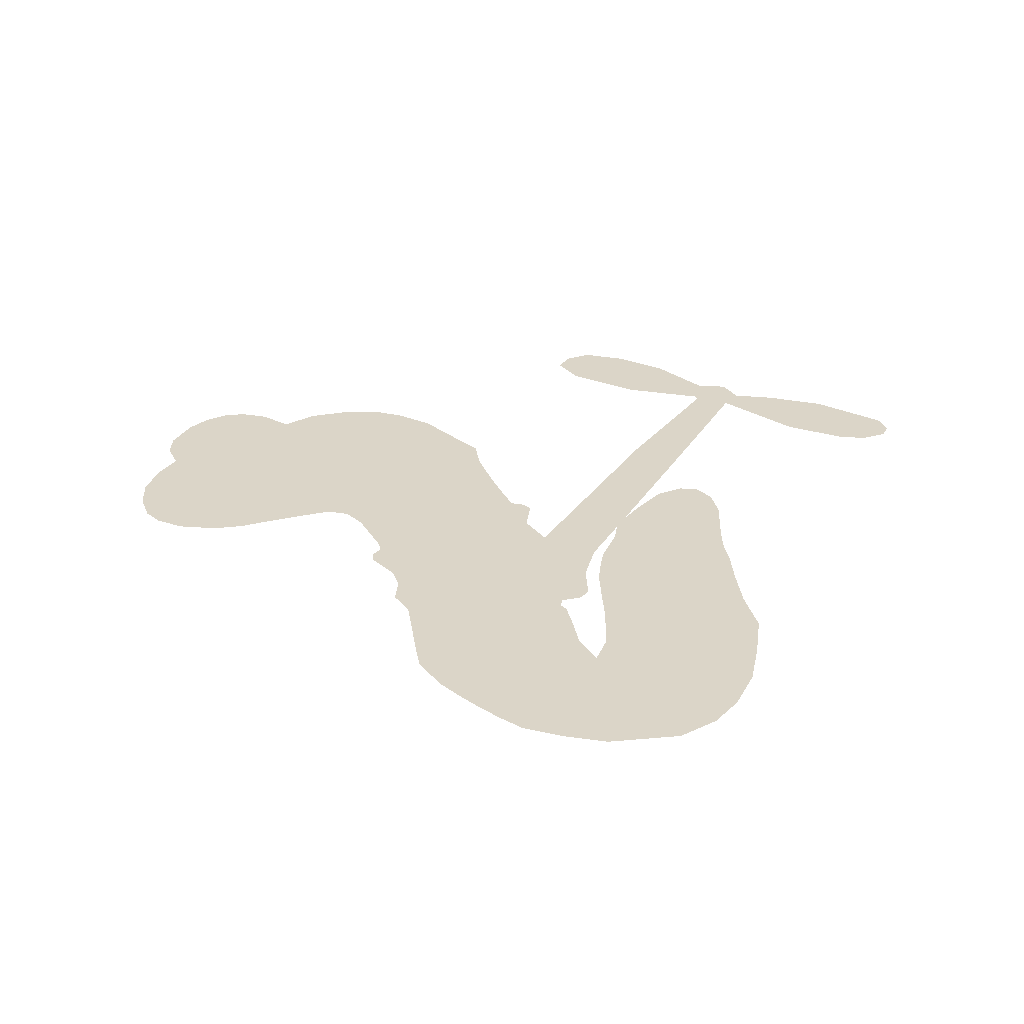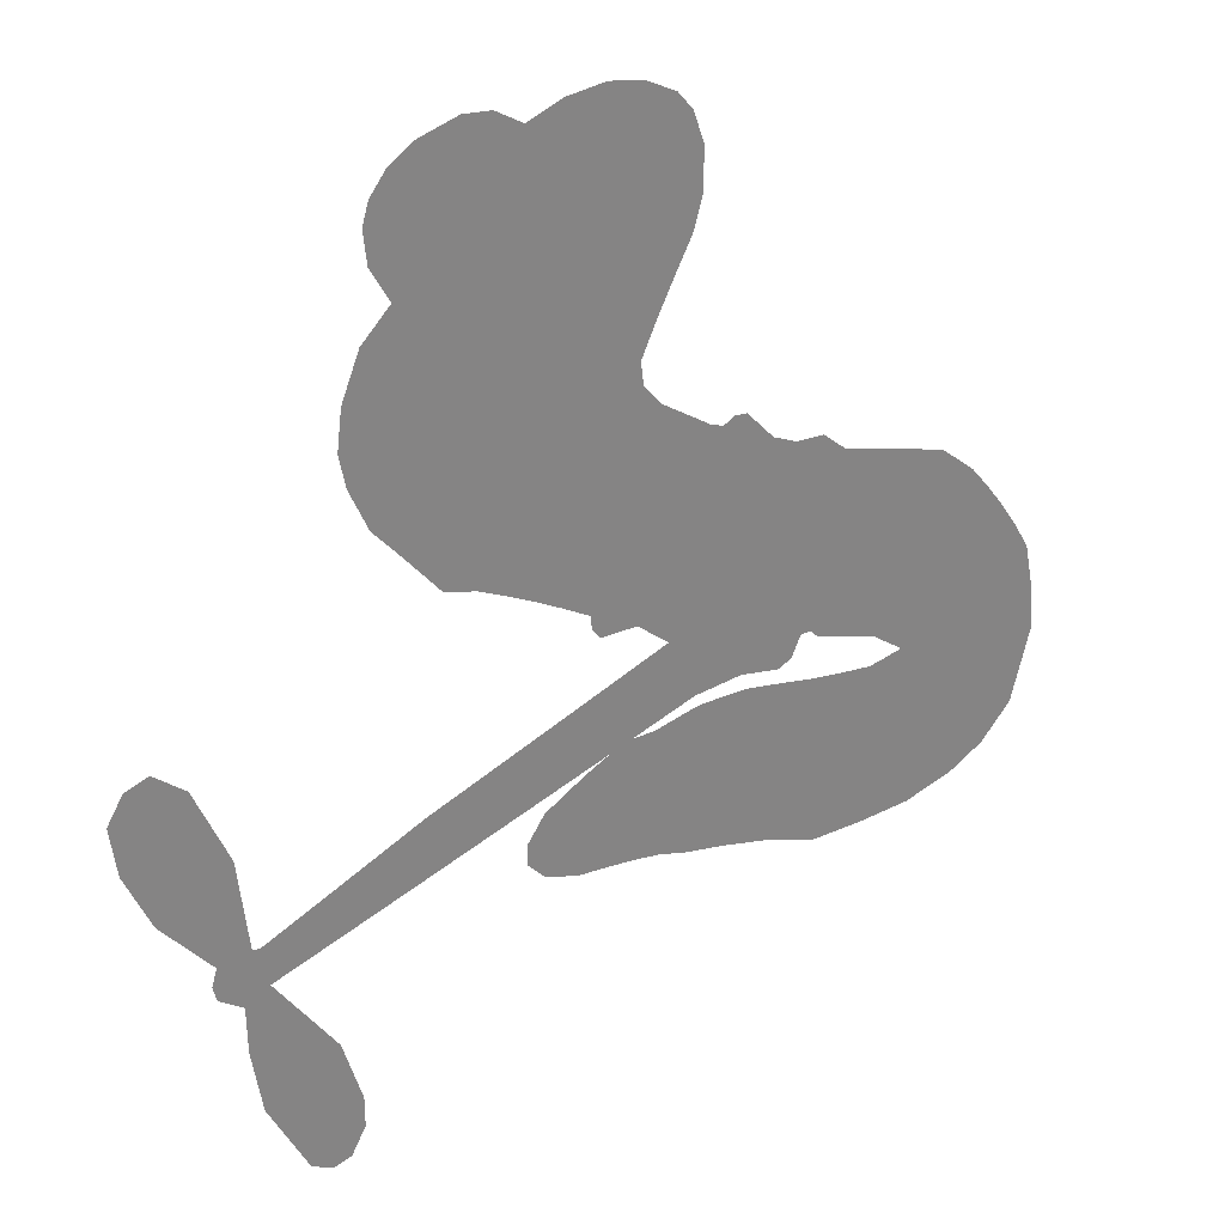
<metadata>
{"format":"obj","ext":"obj","renderer":"f3d","projection":"perspective","resolution":1024,"background":"white","views":[{"elev":29.5,"azim":-82.8,"up":"+Z"},{"elev":29.6,"azim":147.3,"up":"+Y"}]}
</metadata>
<code>
v -318.5 61.36 0
v -313.3 60.68 0
v -308.5 58.8 0
v -304.9 60.94 0
v -301.2 61.25 0
v -295.9 59.66 0
v -292.6 57.34 0
v -290.5 54.53 0
v -289.6 51.69 0
v -290.1 47.46 0
v -292.6 42.97 0
v -288.8 39.05 0
v -286.3 33.03 0
v -285.7 27.82 0
v -286.6 23.58 0
v -289 18.02 0
v -297.5 8.142 0
v -301.7 7.039 0
v -316.1 -0.4472 0
v -316.3 -2.339 0
v -317.4 -3.698 0
v -326.6 -7.16 0
v -294.6 -19.51 0
v -273.2 -29.12 0
v -272.3 -28.88 0
v -270.9 -16.73 0
v -266.4 -6.274 0
v -262.2 -2.864 0
v -259 -4.009 0
v -256.9 -7.504 0
v -257.8 -14 0
v -261.3 -21.75 0
v -267.9 -29.65 0
v -267.2 -31.96 0
v -267.7 -33.99 0
v -270.9 -36.22 0
v -271 -42.44 0
v -272.5 -51.17 0
v -277.8 -61.7 0
v -280.6 -63.15 0
v -283 -62.47 0
v -285 -58.9 0
v -285 -54.74 0
v -282.4 -46.07 0
v -274.2 -34.4 0
v -330.4 -15.48 0
v -342.2 -15.71 0
v -344.1 -14.74 0
v -345.3 -11.97 0
v -346.7 -11.92 0
v -347.7 -12.88 0
v -356.3 -15.68 0
v -360.5 -18.62 0
v -355.8 -19.65 0
v -337.6 -16.92 0
v -330.9 -16.96 0
v -324.7 -18.41 0
v -320.6 -18.48 0
v -309.8 -24.52 0
v -307.5 -27.91 0
v -307.3 -30.65 0
v -309.7 -33.18 0
v -314.2 -34.71 0
v -329.3 -36.95 0
v -341.4 -39.53 0
v -348.2 -41.99 0
v -355.4 -41.91 0
v -369.4 -39.38 0
v -374.2 -36.63 0
v -378.4 -31.94 0
v -381.1 -22.05 0
v -379.3 -10.03 0
v -369.9 3.154 0
v -365.3 6.838 0
v -350.7 11.04 0
v -347.6 13.62 0
v -343.8 13.76 0
v -340.5 15.19 0
v -336.9 19.12 0
v -335.2 19.28 0
v -333.6 18.43 0
v -332 19.01 0
v -325.5 23.19 0
v -323 26.01 0
v -322.7 29.06 0
v -329.2 42.27 0
v -330.4 46.44 0
v -330.5 52.08 0
v -329 56.21 0
v -327 58.58 0
v -323 60.57 0
v -302.3 -25.02 0
v -272.3 -30.65 0
v -332.5 16.58 0
v -346.3 -9.87 0
v -352.1 -14.38 0
v -335.9 17.34 0
v -319.1 -0.6024 0
v -336.8 -14.75 0
v -288.3 -29.73 0
v -270.2 -29.81 0
v -281.2 -32.07 0
v -277.7 -33.23 0
v -338.6 17.22 0
v -343.3 -10.22 0
v -271.6 -22.8 0
v -270.3 -32.68 0
v -269.8 -26.09 0
v -311.1 -29.45 0
v -280.8 -59.24 0
v -327.4 18.16 0
v -349.3 -11.07 0
v -337.7 14.81 0
v -323.8 53.79 0
v -295.1 51.59 0
v -317.8 27.84 0
v -322.3 -3.701 0
v -341.8 -13 0
v -283.9 -24.33 0
v -278.6 -26.73 0
v -344.7 -5.062 0
v -319.1 4.956 0
v -340.7 10.56 0
v -320 21.95 0
v -338.3 -10.38 0
v -275.3 -31.35 0
v -350.7 -5.6 0
v -278.3 -30 0
v -281.5 -28.61 0
v -346.1 9.038 0
v -322.7 -25.38 0
v -278.3 -40.23 0
v -262 -7.307 0
v -264.6 -25.7 0
v -275.1 -56.44 0
v -302.5 54.46 0
v -284.7 -30.9 0
v -322.7 -21.6 0
v -274.4 -38.59 0
v -329.3 -23.8 0
v -315.1 -21.33 0
v -318.8 -23.65 0
v -293.9 27.21 0
v -368.2 -32.37 0
v -320 56.79 0
v -323 46.39 0
v -296.3 55.53 0
v -329.1 9.666 0
v -357.1 -9.11 0
v -268.6 -11.5 0
v -267.4 -22.66 0
v -305.1 57.15 0
v -309.8 51.93 0
v -306.3 53.44 0
v -305.5 46.38 0
v -303.4 50.22 0
v -321.9 -35.33 0
v -314.6 -26.12 0
v -289.7 26.39 0
v -302.1 15.13 0
v -370.2 -35.51 0
v -326.7 45.28 0
v -325.8 35.77 0
v -326 49.8 0
v -329.5 13.88 0
v -355.4 -12.32 0
v -362.3 -12.81 0
v -307.1 49.64 0
v -312.6 45.73 0
v -298.9 45.38 0
v -299.4 51.62 0
v -290.9 31.07 0
v -292.7 22.03 0
v -300.7 11.08 0
v -362.7 -41.4 0
v -373.6 -30.7 0
v -334.5 11.76 0
v -321.1 13.34 0
v -302 47 0
v -303 41.51 0
v -293.3 13.09 0
v -323.6 20.04 0
v -366.1 -35.64 0
v -361.1 -31.51 0
v -325.1 14.95 0
v -297.7 14.08 0
v -309.2 3.394 0
v -321 17.66 0
v -294.7 17.73 0
v -311.9 18.44 0
v -308.6 11.24 0
v -316.6 19.23 0
v -304.6 10.11 0
v -315.2 14.12 0
v -312.8 24.33 0
v -305.5 5.223 0
v -316.1 22.55 0
v -309.1 7.409 0
v -313 10.21 0
v -313 6.007 0
v -317 8.477 0
v -312.7 1.464 0
v -322.2 8.773 0
v -315.5 4.054 0
v -320.1 25.06 0
v -347.4 -6.803 0
v -348 -3.212 0
v -343.4 1.556 0
v -354.2 0.07034 0
v -259.6 -10.45 0
v -264.1 -11.39 0
v -266.2 -15.64 0
v -318.3 50.7 0
v -322.2 50.27 0
v -328.9 0.8675 0
v -312.4 55.96 0
v -318.2 34.89 0
v -361 -15.69 0
v -367.7 -19.38 0
v -364.2 -19.1 0
v -365.1 -16.07 0
v -368.7 -11.68 0
v -368.6 -15.46 0
v -365 -25.9 0
v -375.2 -16.47 0
v -365.7 -22.3 0
v -370.1 -25.01 0
v -361.2 -23.02 0
v -371.8 -14.91 0
v -374.9 -3.027 0
v -372.7 -20.42 0
v -294.6 46.92 0
v -297.6 48.65 0
v -290 35.08 0
v -293.6 38.24 0
v -294.4 33.88 0
v -299.5 36.85 0
v -287.8 20.79 0
v -289.7 23.29 0
v -374.9 -33.3 0
v -377.4 -26.51 0
v -308.8 41.48 0
v -291.2 15.56 0
v -301.2 23.13 0
v -342.8 6.24 0
v -347.4 4.28 0
v -336.2 3.376 0
v -338.5 7.029 0
v -339.9 2.961 0
v -340.1 -2.953 0
v -362.8 -0.1368 0
v -267.9 -18.97 0
v -264 -18.87 0
v -259.6 -17.87 0
v -261.7 -14.58 0
v -320.4 53.39 0
v -316.3 54.46 0
v -314 50.82 0
v -326.9 -2.402 0
v -324.4 4.435 0
v -309 55.4 0
v -319.4 31.17 0
v -314.2 31.9 0
v -324.2 32.44 0
v -323.4 40.84 0
v -321.9 35.8 0
v -318.9 39.55 0
v -313.6 38.32 0
v -370.8 -29.04 0
v -367.2 -28.75 0
v -373.7 -25.17 0
v -376.6 -21.52 0
v -360.4 -27.1 0
v -347.5 -18.67 0
v -357.9 -23.79 0
v -356.3 -27.3 0
v -351.9 -19.24 0
v -356.5 -31.65 0
v -359.2 -35.14 0
v -349.2 -27.36 0
v -354.5 -23.16 0
v -362.9 -34.29 0
v -357.4 -38.63 0
v -353 -28.68 0
v -351.1 -23.98 0
v -351.7 -38.63 0
v -347.7 -23.05 0
v -350.9 -33.61 0
v -342.5 -26.79 0
v -355 -35.08 0
v -342.7 -17.78 0
v -345.7 -25.95 0
v -347.2 -30.55 0
v -342.9 -22.39 0
v -345.9 -35.82 0
v -337.8 -22.9 0
v -358.2 -19.15 0
v -296.9 41.33 0
v -305.9 43.08 0
v -308.7 44.92 0
v -306 39.65 0
v -302.9 37.98 0
v -309.6 37.38 0
v -303.5 31.53 0
v -306.2 35.91 0
v -309.7 32.91 0
v -311.3 28.59 0
v -314.6 27.04 0
v -306.7 25.22 0
v -307.3 29.89 0
v -297.1 21.37 0
v -297.7 25.39 0
v -300.7 18.99 0
v -297.9 30.26 0
v -301.8 27.46 0
v -305.5 20.62 0
v -347.1 0.4692 0
v -350.7 2.003 0
v -358 8.988 0
v -351.5 6.471 0
v -354.3 9.998 0
v -355.4 6.589 0
v -360.5 4.47 0
v -343.4 -1.993 0
v -340.9 -6.838 0
v -336.2 -6.759 0
v -365.6 2.726 0
v -372.8 -10.08 0
v -316.3 58.27 0
v -323.1 -0.7356 0
v -326.2 7.544 0
v -325 11.22 0
v -330.6 4.786 0
v -321.2 2.51 0
v -327.5 39.04 0
v -314.8 35.14 0
v -312.5 41.98 0
v -316.7 43.61 0
v -316.1 47.5 0
v -347.7 -38.69 0
v -342.9 -31.97 0
v -300 40.07 0
v -298 33.72 0
v -309.3 22.24 0
v -358.4 1.137 0
v -359.2 -4.197 0
v -361.7 7.975 0
v -334.2 -11.3 0
v -330.4 -10.47 0
v -336.4 -1.564 0
v -332.5 -4.23 0
v -325.3 1.396 0
v -333.4 7.562 0
v -320.5 43.45 0
v -341.7 -35.65 0
v -335.1 -38.03 0
v -336 -30.88 0
v -338.2 -38.77 0
v -337.7 -34.84 0
v -333.6 -34.15 0
v -339.5 -31.89 0
v -337.8 -27.39 0
v -330.6 -29.48 0
v -333.9 -24.42 0
v -331.7 -20.86 0
v -328 -20.3 0
v -334.3 -16.88 0
v -316.3 -20.27 0
v -310.6 -13.36 0
v -329.8 -5.645 0
v -333 0.4907 0
v -330.2 -33.22 0
v -325.5 -30.92 0
v -325.7 -35.89 0
v -319 -28.83 0
v -335.1 -20.45 0
v -323.4 -17.88 0
v -322.6 -29.08 0
v -318.1 -34.98 0
v -320.5 -32.02 0
v -316.6 -31.68 0
v -318.6 -10.27 0
v -327.1 -10.47 0
v -322.6 -8.715 0
v -279.8 -54.12 0
v -276.1 -52.61 0
v -276.4 -46.58 0
v -283.7 -50.4 0
v -279.4 -49.84 0
v -299.8 57.46 0
v -352.8 -8.735 0
v -355 -5.351 0
v -311 14.67 0
v -306.5 14.69 0
v -317.7 11.77 0
v -380.5 -15.91 0
v -377.2 -13.2 0
v -340 -20.01 0
v -368.9 -2.505 0
v -368.2 -6.943 0
v -363.5 -8.659 0
v -365 -3.711 0
v -360.6 -10.24 0
v -362.6 -5.664 0
v -333.4 -27.95 0
v -326.7 -26.88 0
v -325.8 -23.4 0
v -322.1 -13.37 0
v -326.9 -16.68 0
v -319 -16.63 0
v -314.6 -11.82 0
v -309.3 -22.65 0
v -314.6 -16.22 0
v -312.8 -21.46 0
v -302.6 -16.44 0
v -309.7 -17.97 0
v -305.6 -19.99 0
v -306.6 -14.9 0
v -305.8 -23.83 0
v -271.7 -46.81 0
v -275.1 -42.73 0
v -280.3 -43.15 0
v -308 18.03 0
v -372.4 0.1371 0
v -372.4 -5.797 0
v -377.2 -6.426 0
v -375.8 -9.36 0
v -325.6 -13.53 0
v -289.2 -21.92 0
v -287.7 -25.7 0
v -295.3 -27.38 0
v -291.8 -28.55 0
v -292.4 -24.53 0
v -296.4 -23.31 0
v -298.6 -17.98 0
v -301.5 -20.94 0
v -361.5 -37.58 0
v -365.7 -38.68 0
f 112 206 391
f 186 160 174
f 75 130 76
f 203 122 201
f 105 121 206
f 45 107 93
f 51 50 112
f 123 78 77
f 89 88 114
f 125 118 99
f 1 91 145
f 162 164 87
f 25 108 106
f 43 42 110
f 80 79 97
f 126 93 24
f 58 138 142
f 179 299 180
f 128 129 102
f 105 125 325
f 52 166 167
f 143 159 172
f 240 176 70
f 142 138 131
f 176 240 161
f 223 231 219
f 59 158 109
f 95 112 50
f 117 21 98
f 113 94 97
f 97 104 113
f 104 78 113
f 349 383 22
f 166 112 391
f 105 95 49
f 74 73 327
f 51 112 96
f 82 94 111
f 107 34 101
f 52 218 53
f 323 345 322
f 203 260 122
f 90 89 114
f 167 221 218
f 145 256 257
f 91 90 114
f 298 232 170
f 98 19 334
f 282 183 437
f 77 76 130
f 4 3 152
f 152 5 4
f 56 365 366
f 45 126 103
f 115 9 8
f 8 7 147
f 45 139 36
f 106 151 252
f 147 7 6
f 381 158 375
f 114 145 91
f 246 208 245
f 136 154 156
f 10 9 115
f 19 122 334
f 205 83 124
f 17 174 18
f 84 205 116
f 165 111 94
f 182 83 111
f 162 146 164
f 239 15 159
f 206 207 127
f 129 137 102
f 236 234 235
f 350 250 326
f 172 159 14
f 180 302 342
f 126 45 93
f 322 318 320
f 239 238 15
f 211 150 212
f 5 152 390
f 136 152 154
f 25 93 101
f 31 30 210
f 107 45 36
f 124 192 197
f 161 183 144
f 119 430 137
f 120 119 129
f 296 364 376
f 359 361 355
f 287 274 285
f 363 373 406
f 276 285 281
f 50 49 95
f 53 218 220
f 275 54 297
f 49 48 118
f 126 128 103
f 274 287 294
f 58 57 138
f 78 123 113
f 407 406 131
f 118 105 49
f 375 158 142
f 68 161 69
f 61 109 62
f 421 139 132
f 109 60 59
f 166 52 96
f 423 394 160
f 60 109 61
f 348 349 351
f 85 84 116
f 141 58 142
f 162 87 86
f 43 110 385
f 134 32 151
f 386 385 135
f 110 42 41
f 110 135 385
f 102 103 128
f 57 366 407
f 40 110 41
f 40 39 110
f 421 387 420
f 119 137 129
f 141 158 59
f 37 36 139
f 105 206 95
f 47 118 48
f 94 81 97
f 95 206 112
f 430 433 432
f 432 100 430
f 413 416 369
f 82 81 94
f 177 165 94
f 98 20 19
f 98 21 20
f 97 79 104
f 63 62 109
f 108 151 106
f 117 330 259
f 210 133 211
f 93 107 101
f 83 82 111
f 259 22 117
f 348 99 46
f 47 99 118
f 24 93 25
f 132 139 45
f 35 34 107
f 126 24 128
f 101 34 33
f 118 125 105
f 130 123 77
f 115 8 147
f 128 24 120
f 108 101 33
f 27 133 28
f 108 33 134
f 255 253 254
f 185 111 165
f 28 133 29
f 133 30 29
f 129 128 120
f 110 39 135
f 159 15 14
f 145 114 256
f 193 160 394
f 101 108 25
f 389 388 385
f 36 35 107
f 168 154 153
f 81 80 97
f 372 373 363
f 151 108 134
f 214 114 164
f 145 257 329
f 163 265 335
f 179 233 171
f 390 6 5
f 147 390 171
f 113 123 177
f 177 123 248
f 209 346 392
f 397 396 225
f 261 154 152
f 27 150 211
f 253 252 151
f 152 136 390
f 3 2 216
f 168 169 300
f 261 152 3
f 168 156 154
f 261 153 154
f 234 236 172
f 179 156 155
f 147 171 115
f 64 374 372
f 375 380 381
f 141 142 158
f 142 131 375
f 172 14 13
f 143 173 239
f 308 205 197
f 196 198 187
f 283 175 67
f 161 144 176
f 264 266 163
f 214 146 213
f 85 262 264
f 262 85 116
f 114 88 164
f 87 164 88
f 177 94 113
f 332 148 331
f 112 166 96
f 166 149 403
f 346 209 345
f 223 219 221
f 169 168 153
f 155 156 168
f 265 162 86
f 162 265 146
f 179 180 170
f 11 10 232
f 136 156 171
f 171 156 179
f 12 234 13
f 172 13 234
f 173 311 189
f 189 311 313
f 16 173 189
f 200 198 199
f 288 280 284
f 183 282 144
f 270 184 224
f 70 176 241
f 245 248 123
f 148 165 177
f 188 194 192
f 188 182 185
f 179 155 299
f 179 170 233
f 299 300 242
f 301 302 180
f 188 192 124
f 17 181 186
f 83 182 124
f 438 161 68
f 437 283 279
f 288 290 286
f 220 226 228
f 332 165 148
f 188 185 178
f 17 186 174
f 189 186 181
f 174 193 18
f 185 182 111
f 202 187 200
f 182 188 124
f 16 189 243
f 311 173 312
f 189 313 186
f 194 190 192
f 18 193 196
f 194 188 178
f 190 195 197
f 160 193 174
f 198 196 193
f 122 204 201
f 393 194 199
f 160 313 316
f 304 314 343
f 190 197 192
f 198 193 191
f 197 195 308
f 199 191 393
f 198 191 199
f 395 194 178
f 198 200 187
f 201 200 199
f 204 19 202
f 395 199 194
f 201 395 203
f 332 178 185
f 204 202 200
f 260 331 333
f 201 204 200
f 19 204 122
f 83 205 84
f 197 205 124
f 207 206 121
f 206 127 391
f 324 317 207
f 130 320 246
f 250 350 249
f 123 130 245
f 127 207 209
f 207 121 324
f 30 133 210
f 133 27 211
f 150 26 212
f 210 211 255
f 252 212 26
f 253 255 212
f 146 354 339
f 258 153 216
f 146 214 164
f 256 214 213
f 353 247 333
f 348 46 349
f 2 1 329
f 216 257 258
f 307 263 308
f 354 267 338
f 52 167 218
f 221 220 218
f 221 167 223
f 269 270 227
f 219 226 220
f 53 220 228
f 167 222 223
f 219 220 221
f 402 400 404
f 328 225 229
f 222 229 223
f 269 227 271
f 226 227 224
f 224 273 228
f 397 72 396
f 71 70 241
f 227 226 219
f 226 224 228
f 223 229 231
f 144 269 176
f 273 224 184
f 297 53 228
f 399 251 327
f 231 229 225
f 400 402 399
f 426 427 425
f 71 241 272
f 219 231 227
f 10 115 232
f 233 115 171
f 170 232 233
f 115 233 232
f 11 235 12
f 234 12 235
f 11 232 298
f 236 143 172
f 235 11 298
f 235 237 343
f 299 301 180
f 237 302 304
f 143 239 159
f 173 16 238
f 173 238 239
f 70 69 240
f 161 240 69
f 176 269 271
f 271 231 272
f 338 268 337
f 262 263 217
f 314 312 143
f 189 181 243
f 316 313 244
f 246 245 130
f 249 248 245
f 319 322 321
f 318 207 317
f 250 249 208
f 215 260 333
f 249 245 208
f 248 247 353
f 250 208 324
f 247 248 249
f 325 250 324
f 325 326 250
f 230 399 424
f 400 222 401
f 106 252 26
f 253 151 32
f 255 254 31
f 212 252 253
f 210 255 31
f 253 32 254
f 212 255 211
f 214 256 114
f 257 256 213
f 257 213 258
f 216 2 329
f 339 258 213
f 169 153 258
f 330 117 98
f 326 351 350
f 331 260 203
f 259 330 352
f 3 216 261
f 153 261 216
f 263 262 116
f 266 264 262
f 310 304 305
f 301 242 303
f 265 266 267
f 266 262 217
f 267 266 217
f 265 163 266
f 268 267 217
f 268 338 267
f 263 336 217
f 268 303 337
f 270 269 144
f 227 231 271
f 270 144 282
f 227 270 224
f 272 231 225
f 176 271 241
f 272 225 396
f 241 271 272
f 184 278 276
f 228 273 275
f 276 284 285
f 285 274 277
f 273 276 275
f 284 276 278
f 184 276 273
f 54 275 281
f 175 283 437
f 276 281 275
f 279 184 282
f 278 184 279
f 437 279 282
f 290 288 284
f 376 398 296
f 277 54 281
f 282 184 270
f 438 183 161
f 66 286 67
f 67 286 283
f 279 290 278
f 284 280 285
f 285 280 287
f 277 281 285
f 340 65 295
f 278 290 284
f 292 287 280
f 294 287 292
f 340 286 66
f 341 293 295
f 292 280 293
f 358 359 355
f 279 283 290
f 286 290 283
f 293 280 288
f 291 294 398
f 294 292 289
f 295 293 288
f 289 292 293
f 294 289 296
f 294 291 274
f 340 288 286
f 293 341 289
f 361 362 341
f 365 376 364
f 342 170 180
f 275 297 228
f 237 235 298
f 300 299 155
f 301 299 242
f 168 300 155
f 337 300 169
f 242 337 303
f 342 302 237
f 305 301 303
f 311 312 244
f 336 303 268
f 307 310 306
f 301 305 302
f 305 303 306
f 303 336 306
f 304 302 305
f 307 306 263
f 305 306 310
f 308 263 116
f 307 195 309
f 308 116 205
f 195 307 308
f 309 344 316
f 309 244 315
f 307 309 310
f 315 310 309
f 312 173 143
f 313 311 244
f 314 143 236
f 315 312 314
f 244 309 316
f 186 313 160
f 343 314 236
f 315 314 304
f 315 304 310
f 244 312 315
f 344 309 195
f 393 394 423
f 208 246 317
f 318 317 246
f 75 320 130
f 207 318 209
f 323 251 345
f 320 318 246
f 320 321 322
f 322 319 323
f 320 75 321
f 318 322 209
f 347 74 323
f 327 323 74
f 317 324 208
f 325 324 121
f 105 325 121
f 326 325 125
f 348 326 125
f 350 247 249
f 230 425 399
f 323 327 251
f 427 397 328
f 73 399 327
f 145 329 1
f 216 329 257
f 334 330 98
f 215 352 260
f 332 331 203
f 331 148 333
f 178 332 203
f 332 185 165
f 353 333 148
f 371 247 350
f 122 260 334
f 334 260 352
f 336 263 306
f 265 86 335
f 268 217 336
f 300 337 242
f 337 169 338
f 169 258 339
f 265 354 146
f 146 339 213
f 169 339 338
f 65 340 66
f 288 340 295
f 65 355 295
f 341 295 355
f 237 298 342
f 170 342 298
f 235 343 236
f 304 343 237
f 195 190 344
f 423 344 190
f 346 345 251
f 322 345 209
f 399 425 400
f 391 392 149
f 99 348 125
f 323 319 347
f 413 410 368
f 259 370 22
f 215 351 370
f 326 348 351
f 371 333 247
f 370 351 349
f 371 215 333
f 259 352 215
f 334 352 330
f 148 177 353
f 248 353 177
f 267 354 265
f 339 354 338
f 360 363 357
f 289 341 362
f 357 359 360
f 358 356 359
f 364 140 365
f 360 359 356
f 355 65 358
f 361 359 357
f 356 64 360
f 364 405 140
f 361 357 362
f 355 361 341
f 357 363 405
f 289 362 296
f 360 64 372
f 374 157 373
f 296 362 364
f 362 357 405
f 366 365 140
f 398 376 55
f 366 140 407
f 56 366 57
f 417 415 418
f 365 56 367
f 428 384 383
f 22 370 349
f 215 370 259
f 350 351 371
f 215 371 351
f 373 157 380
f 363 360 372
f 378 375 131
f 373 378 406
f 372 374 373
f 381 380 379
f 365 367 376
f 55 376 367
f 377 410 408
f 46 383 349
f 406 378 131
f 373 380 378
f 63 381 379
f 380 375 378
f 157 379 380
f 63 109 381
f 158 381 109
f 408 382 384
f 22 383 384
f 386 135 38
f 377 408 428
f 428 46 409
f 385 386 389
f 387 386 38
f 389 44 388
f 421 420 37
f 422 44 387
f 386 387 389
f 43 385 388
f 44 389 387
f 171 390 136
f 6 390 147
f 392 391 127
f 166 391 149
f 209 392 127
f 149 392 346
f 394 393 191
f 190 194 393
f 193 394 191
f 423 160 316
f 203 395 178
f 199 395 201
f 272 396 71
f 222 328 229
f 328 397 225
f 291 398 55
f 294 296 398
f 400 328 222
f 401 222 167
f 399 402 251
f 167 403 401
f 404 149 346
f 404 400 401
f 346 251 402
f 166 403 167
f 404 403 149
f 404 401 403
f 346 402 404
f 140 405 363
f 362 405 364
f 407 131 138
f 363 406 140
f 407 138 57
f 140 406 407
f 410 377 368
f 413 411 410
f 428 408 384
f 382 408 410
f 413 414 416
f 382 410 411
f 369 411 413
f 416 414 412
f 436 434 435
f 413 368 414
f 417 416 412
f 92 436 419
f 418 369 416
f 417 419 436
f 139 421 37
f 417 418 416
f 417 412 419
f 387 38 420
f 422 421 132
f 344 423 316
f 421 422 387
f 393 423 190
f 72 397 427
f 399 73 424
f 400 425 328
f 425 427 328
f 425 230 426
f 72 427 426
f 46 428 383
f 377 428 409
f 119 429 430
f 137 430 100
f 432 433 431
f 429 23 433
f 434 431 433
f 433 430 429
f 434 433 23
f 415 417 436
f 92 431 434
f 434 436 92
f 434 23 435
f 415 436 435
f 437 183 438
f 68 175 438
f 437 438 175

</code>
